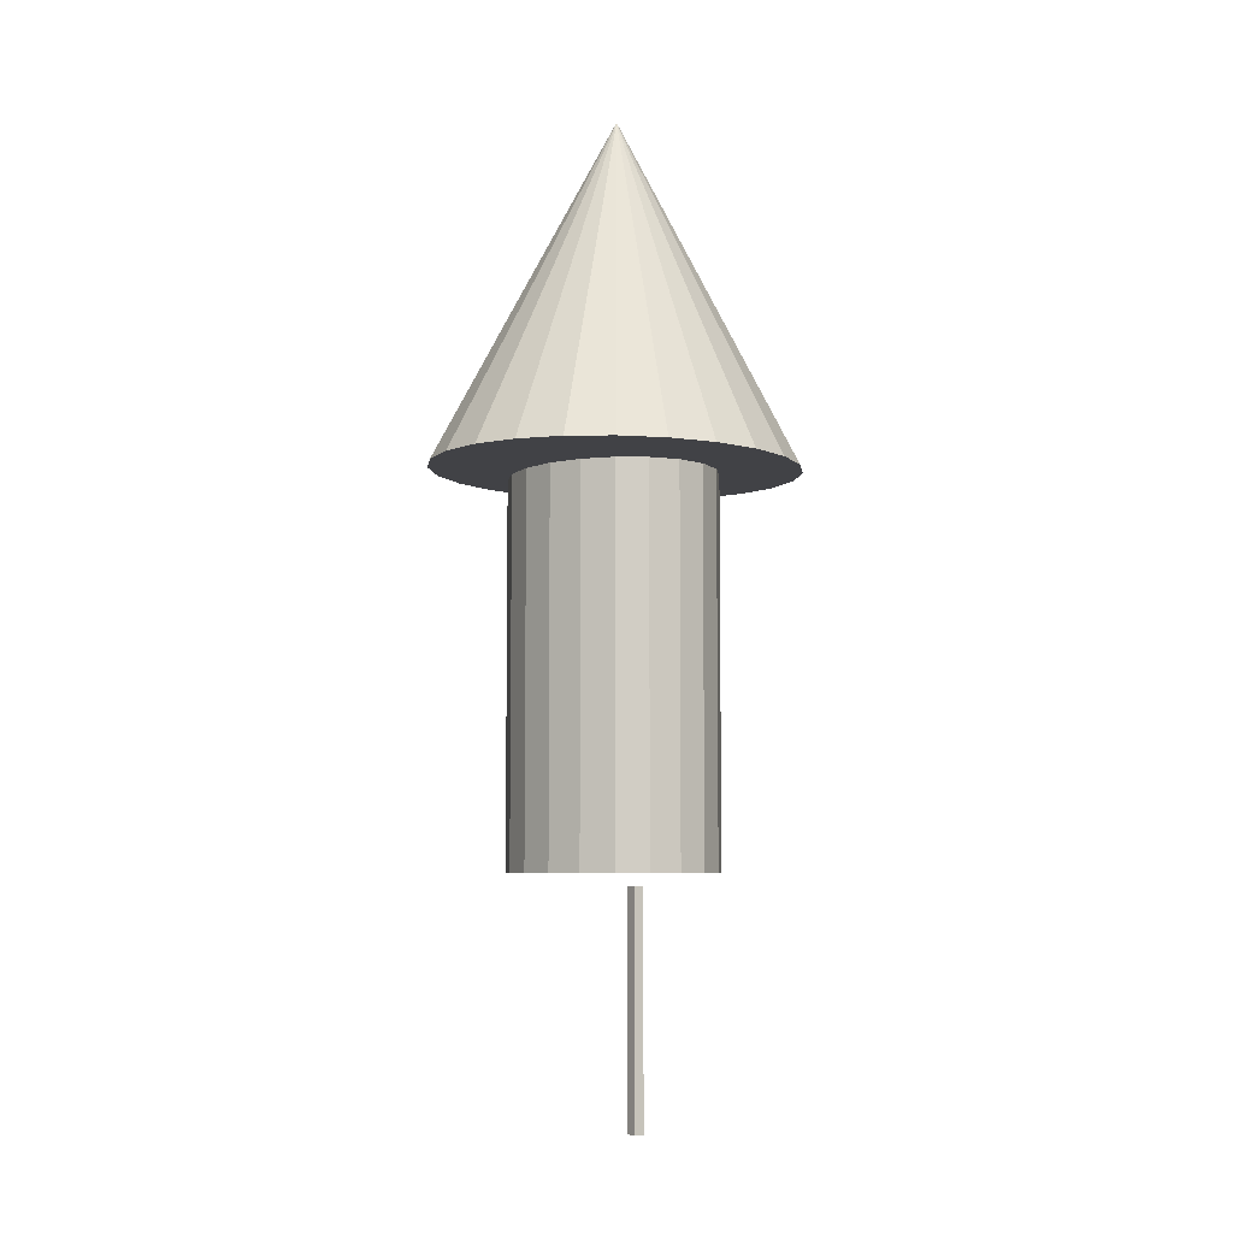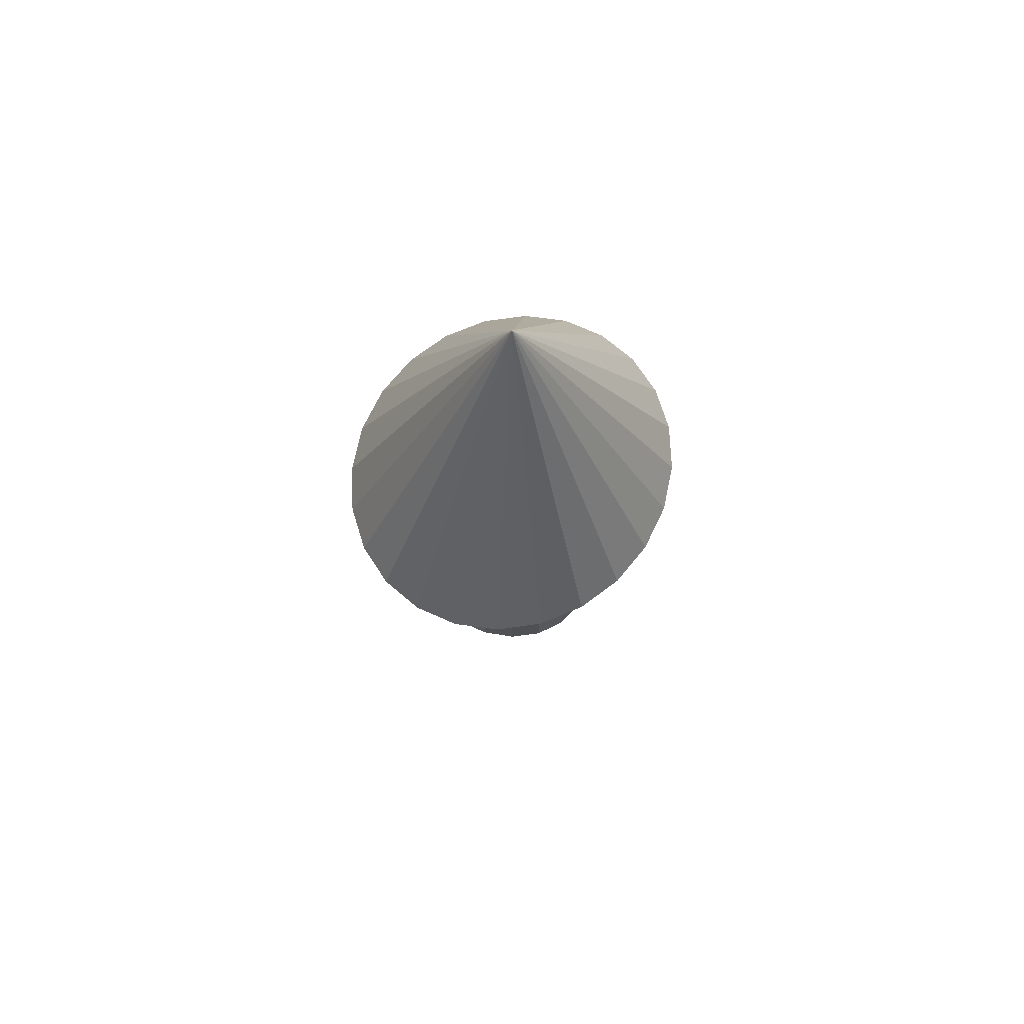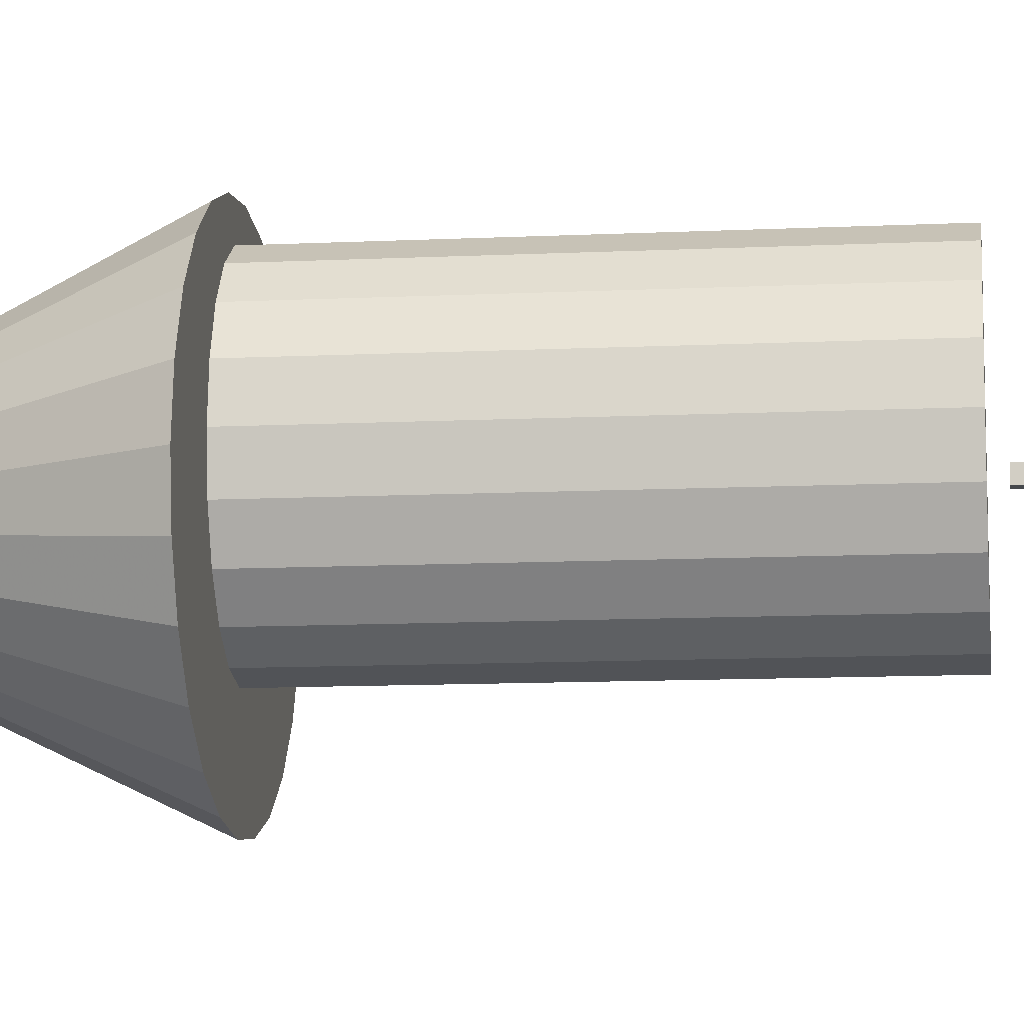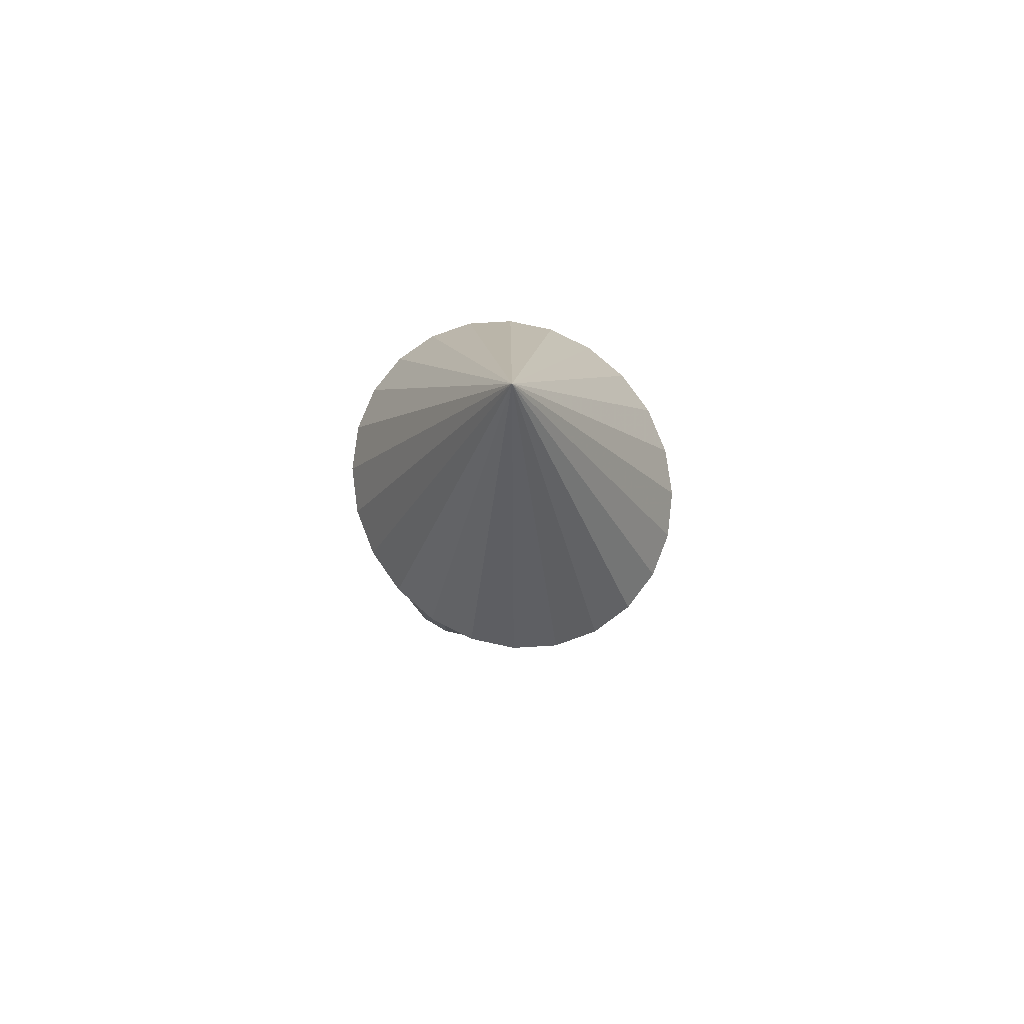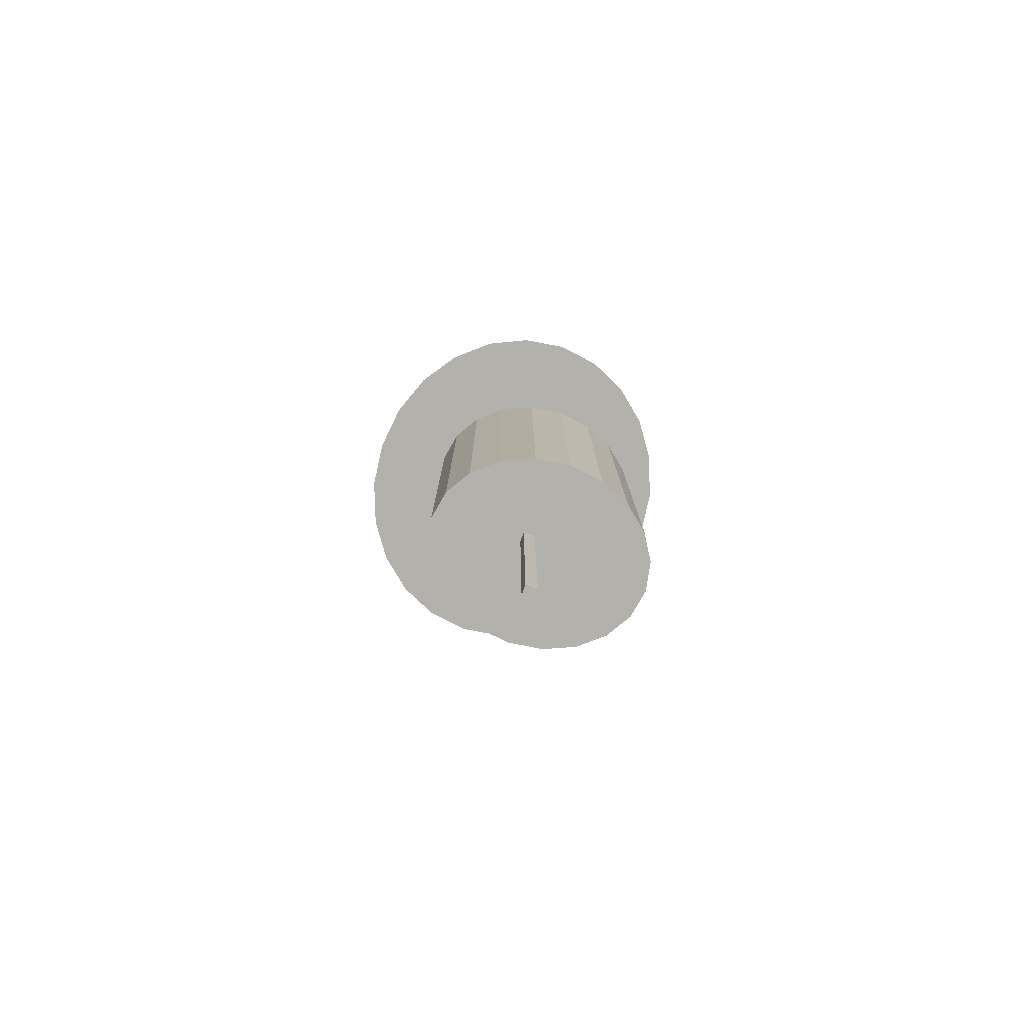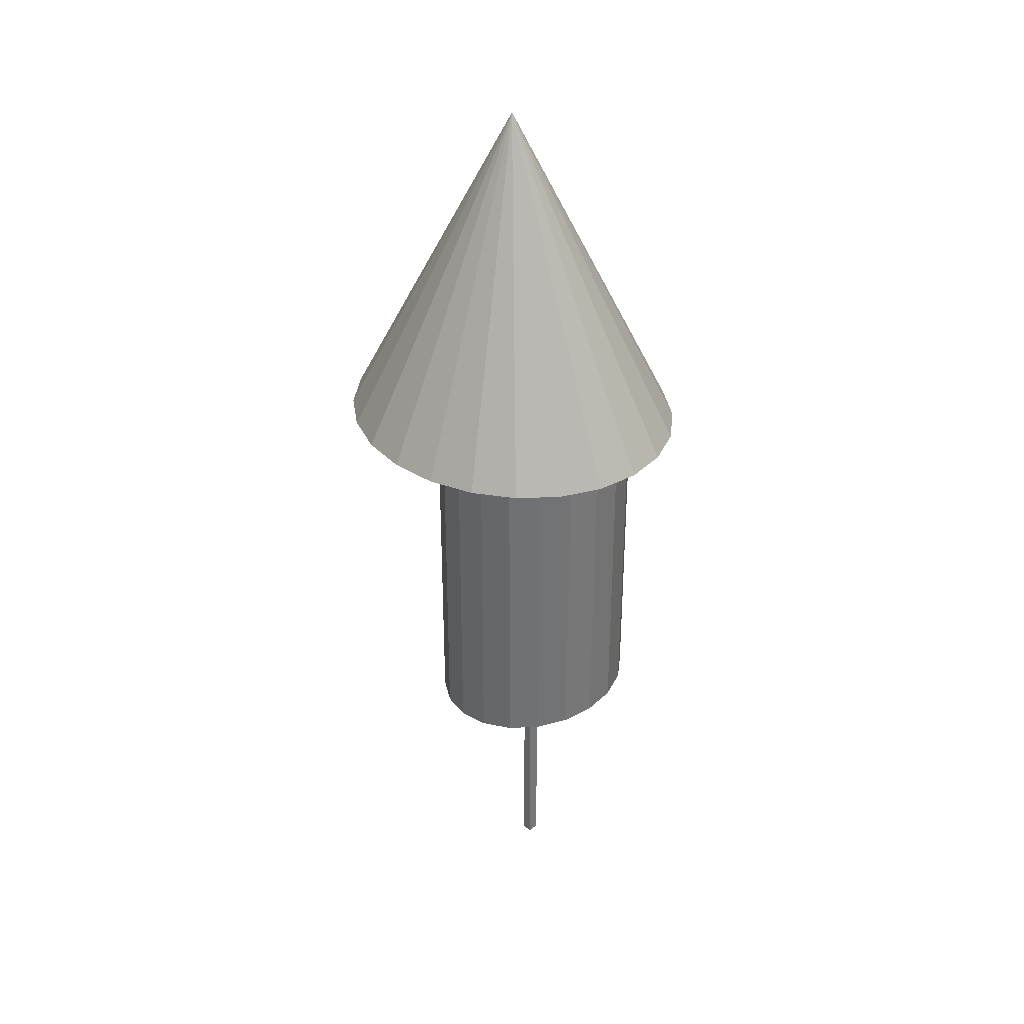
<metadata>
{"format":"obj","ext":"obj","renderer":"f3d","projection":"perspective","resolution":1024,"background":"white","views":[{"elev":-6.6,"azim":-32.5,"up":"+Z"},{"elev":70.4,"azim":-57.6,"up":"+Z"},{"elev":-11.1,"azim":96.8,"up":"+Y"},{"elev":76.4,"azim":-118.1,"up":"+Z"},{"elev":-79.0,"azim":70.9,"up":"+Z"},{"elev":35.1,"azim":46.6,"up":"+Z"}]}
</metadata>
<code>
o obj_0
v 60.5 		78.14 		33.2
v 63.81 		80.43 		33.2
v 44.5 		78.14 		33.2
v 41.19 		80.43 		33.2
v 38.64 		83.42 		33.2
v 37.05 		86.91 		33.2
v 36.5 		90.65 		33.2
v 37.05 		94.39 		33.2
v 38.64 		97.88 		33.2
v 41.19 		100.9 		33.2
v 44.5 		103.2 		33.2
v 55.2 		91.8 		-21
v 55.2 		91.8 		-1
v 55.2 		90.8 		-1
v 55.2 		90.8 		-21
v 56.1 		83.29 		0
v 54.3 		91.8 		-1
v 54.3 		91.8 		-21
v 52.5 		90.65 		63
v 68.5 		90.65 		33.2
v 67.95 		94.39 		33.2
v 54.3 		90.8 		-21
v 54.3 		90.8 		-1
v 58.44 		84.71 		0
v 60.3 		86.92 		0
v 56.1 		102.3 		0
v 61.49 		89.71 		0
v 58.44 		100.9 		0
v 60.3 		98.68 		0
v 61.9 		92.8 		0
v 46.7 		98.68 		0
v 48.56 		100.9 		0
v 50.9 		102.3 		0
v 53.5 		102.8 		0
v 61.49 		95.89 		0
v 66.36 		97.88 		33.2
v 45.51 		95.89 		0
v 45.1 		92.8 		0
v 56.64 		76.69 		33.2
v 52.5 		76.2 		33.2
v 48.36 		76.69 		33.2
v 53.5 		82.8 		0
v 50.9 		83.29 		0
v 45.51 		89.71 		0
v 48.56 		84.71 		0
v 46.7 		86.92 		0
v 63.81 		100.9 		33.2
v 67.95 		86.91 		33.2
v 66.36 		83.42 		33.2
v 45.1 		92.8 		33
v 45.51 		89.71 		33
v 46.7 		86.92 		33
v 48.36 		104.6 		33.2
v 52.5 		105.1 		33.2
v 56.64 		104.6 		33.2
v 48.56 		84.71 		33
v 60.5 		103.2 		33.2
v 50.9 		83.29 		33
v 53.5 		82.8 		33
v 61.9 		92.8 		33
v 61.49 		95.89 		33
v 45.51 		95.89 		33
v 56.1 		83.29 		33
v 58.44 		84.71 		33
v 60.3 		86.92 		33
v 61.49 		89.71 		33
v 60.3 		98.68 		33
v 58.44 		100.9 		33
v 56.1 		102.3 		33
v 53.5 		102.8 		33
v 50.9 		102.3 		33
v 48.56 		100.9 		33
v 46.7 		98.68 		33
g group_0_15277357
f 29 32 28
f 34 26 33
f 32 33 28
f 31 32 29
f 28 33 26
f 42 43 16
f 24 16 43
f 43 45 24
f 45 46 25
f 27 25 46
f 46 44 27
f 30 27 44
f 35 30 38
f 38 37 35
f 29 35 37
f 31 29 37
f 44 38 30
f 25 24 45
f 59 42 63
f 16 24 63
f 64 63 24
f 25 64 24
f 27 66 25
f 66 27 60
f 30 60 27
f 60 61 62
f 60 62 50
f 60 50 51
f 52 66 51
f 56 65 52
f 58 64 56
f 59 63 58
f 64 58 63
f 65 56 64
f 66 52 65
f 60 51 66
f 68 26 69
f 26 70 69
f 72 31 73
f 72 73 67
f 61 67 73
f 62 61 73
f 67 68 72
f 71 72 68
f 68 69 71
f 70 71 69
f 60 30 61
f 35 61 30
f 25 65 64
f 66 65 25
f 35 29 61
f 37 62 73
f 37 38 50
f 37 50 62
f 50 38 44
f 50 44 51
f 52 51 46
f 44 46 51
f 46 45 56
f 46 56 52
f 43 58 56
f 43 56 45
f 42 59 58
f 42 58 43
f 67 61 29
f 68 67 28
f 29 28 67
f 68 28 26
f 70 26 34
f 71 70 33
f 34 33 70
f 72 71 32
f 33 32 71
f 72 32 31
f 37 73 31
f 16 63 42
g group_0_16768282
f 7 8 6
f 5 6 8
f 8 9 5
f 9 10 5
f 4 5 10
f 3 4 10
f 3 10 11
f 12 13 14
f 12 14 15
f 17 18 22
f 17 22 23
f 13 17 23
f 13 23 14
f 15 22 18
f 15 18 12
f 13 12 18
f 13 18 17
f 23 22 15
f 23 15 14
f 19 7 6
f 6 5 19
f 40 41 54
f 53 54 41
f 11 53 41
f 3 11 41
f 54 55 39
f 1 39 55
f 41 19 3
f 40 19 41
f 20 48 21
f 36 21 48
f 48 49 36
f 47 36 49
f 19 49 48
f 39 40 54
f 57 47 1
f 2 1 47
f 49 2 47
f 48 20 19
f 5 4 19
f 55 57 1
f 19 4 3
f 19 54 53
f 39 19 40
f 53 11 19
f 39 1 19
f 11 10 19
f 1 2 19
f 10 9 19
f 2 49 19
f 9 8 19
f 8 7 19
f 20 21 19
f 21 36 19
f 36 47 19
f 57 19 47
f 57 55 19
f 55 54 19

</code>
